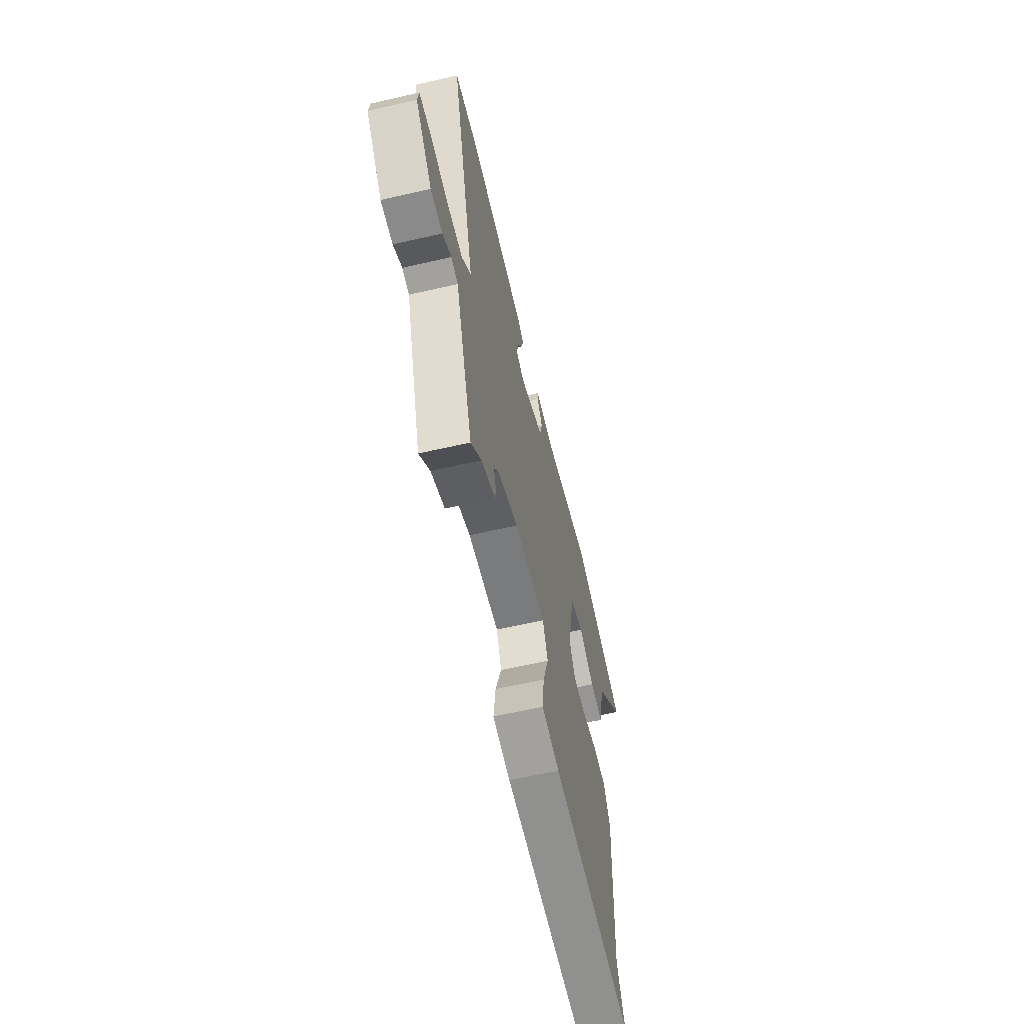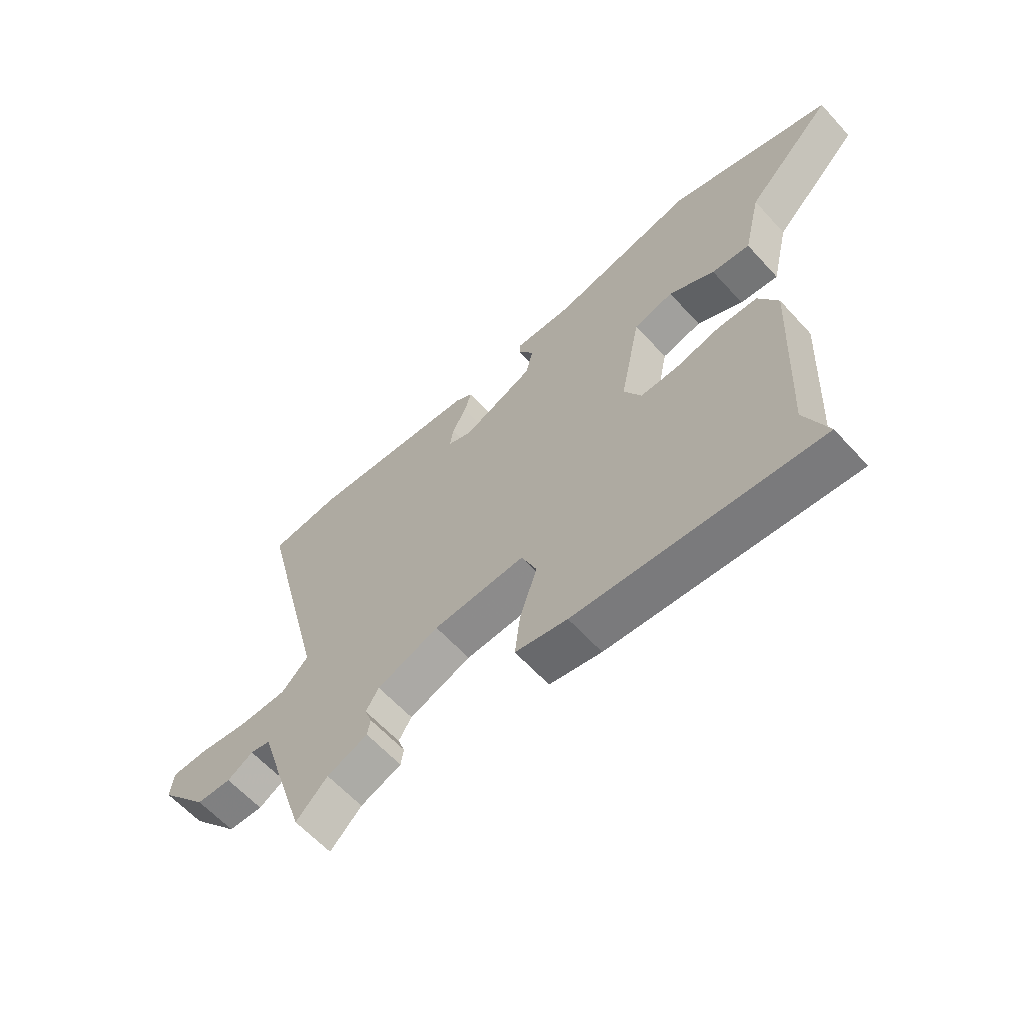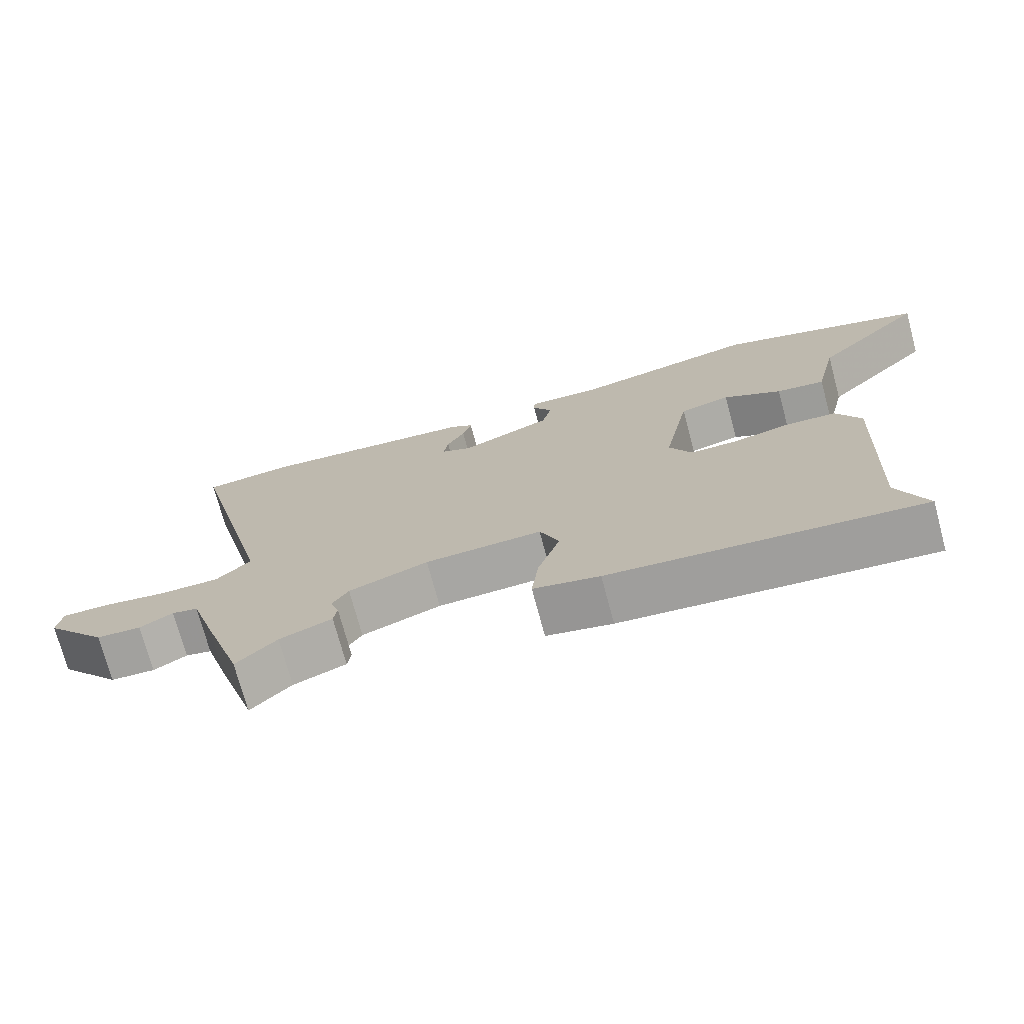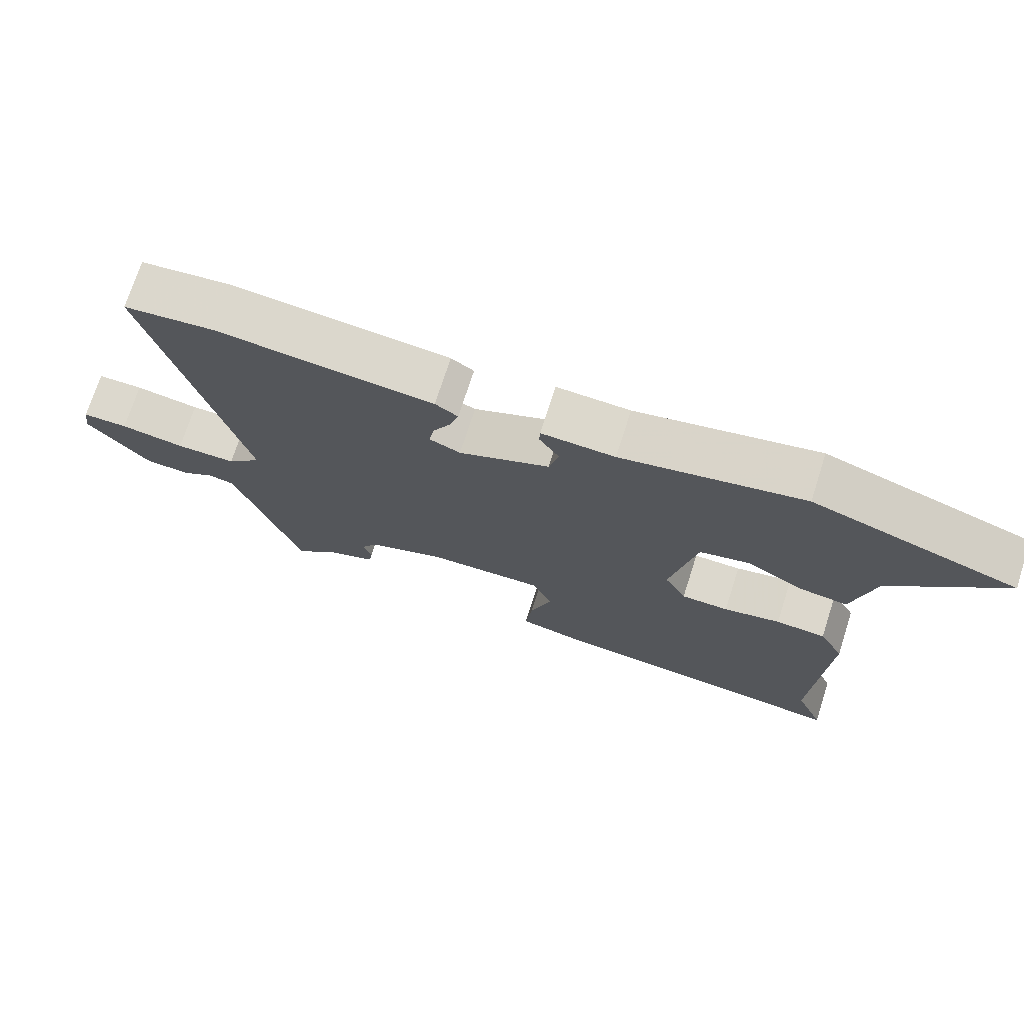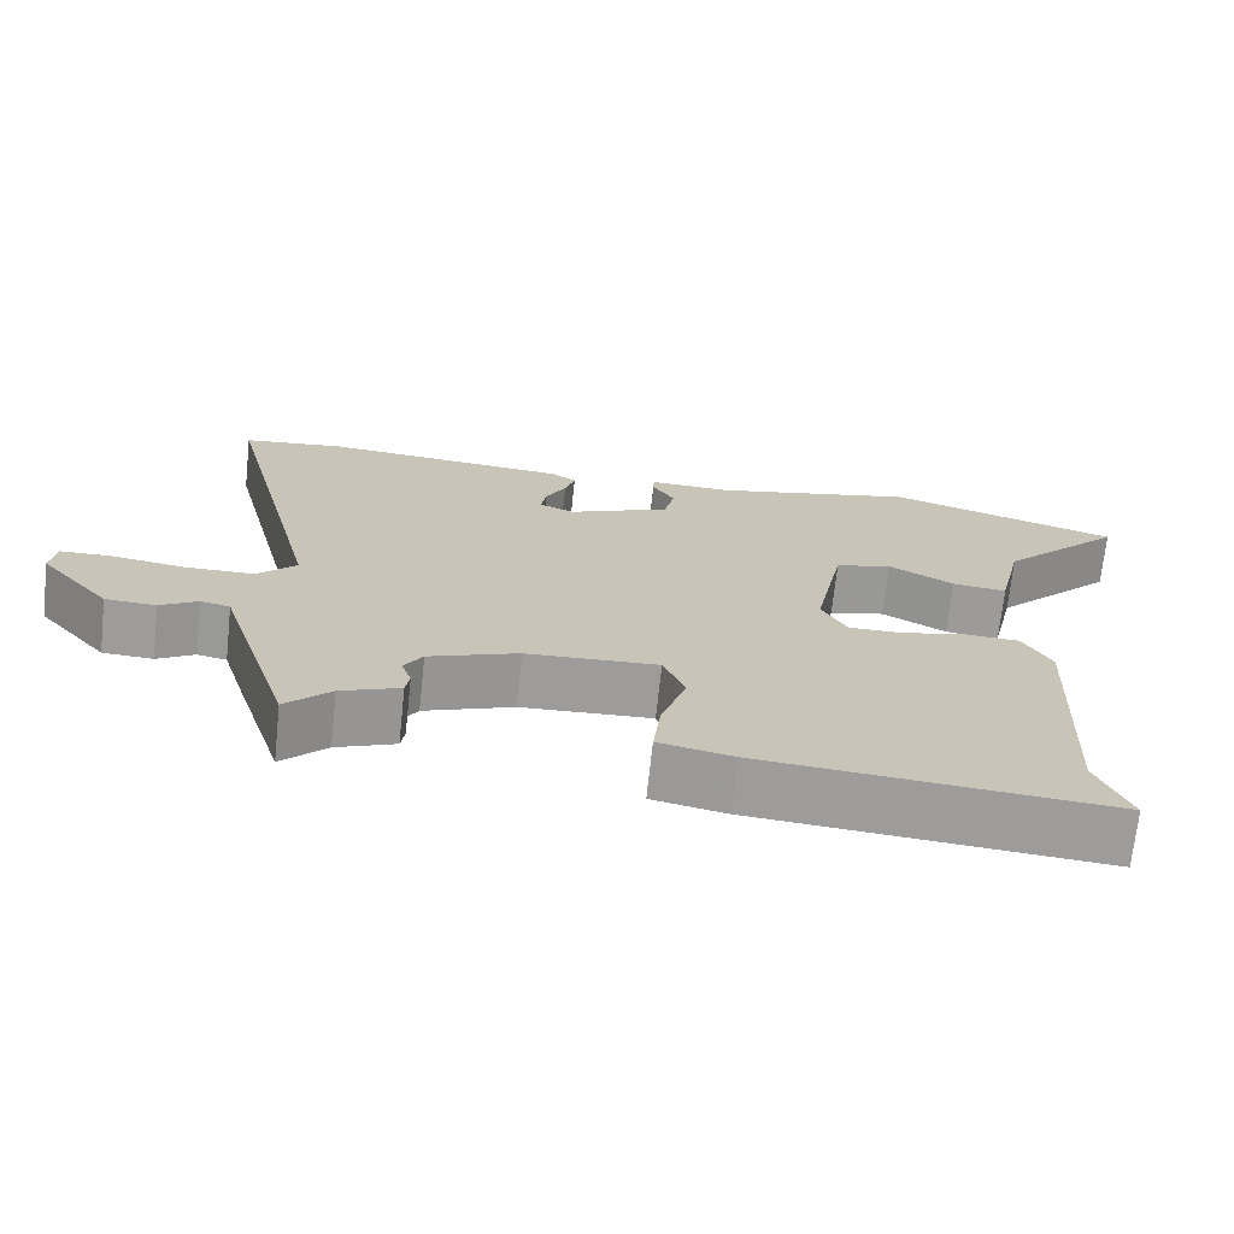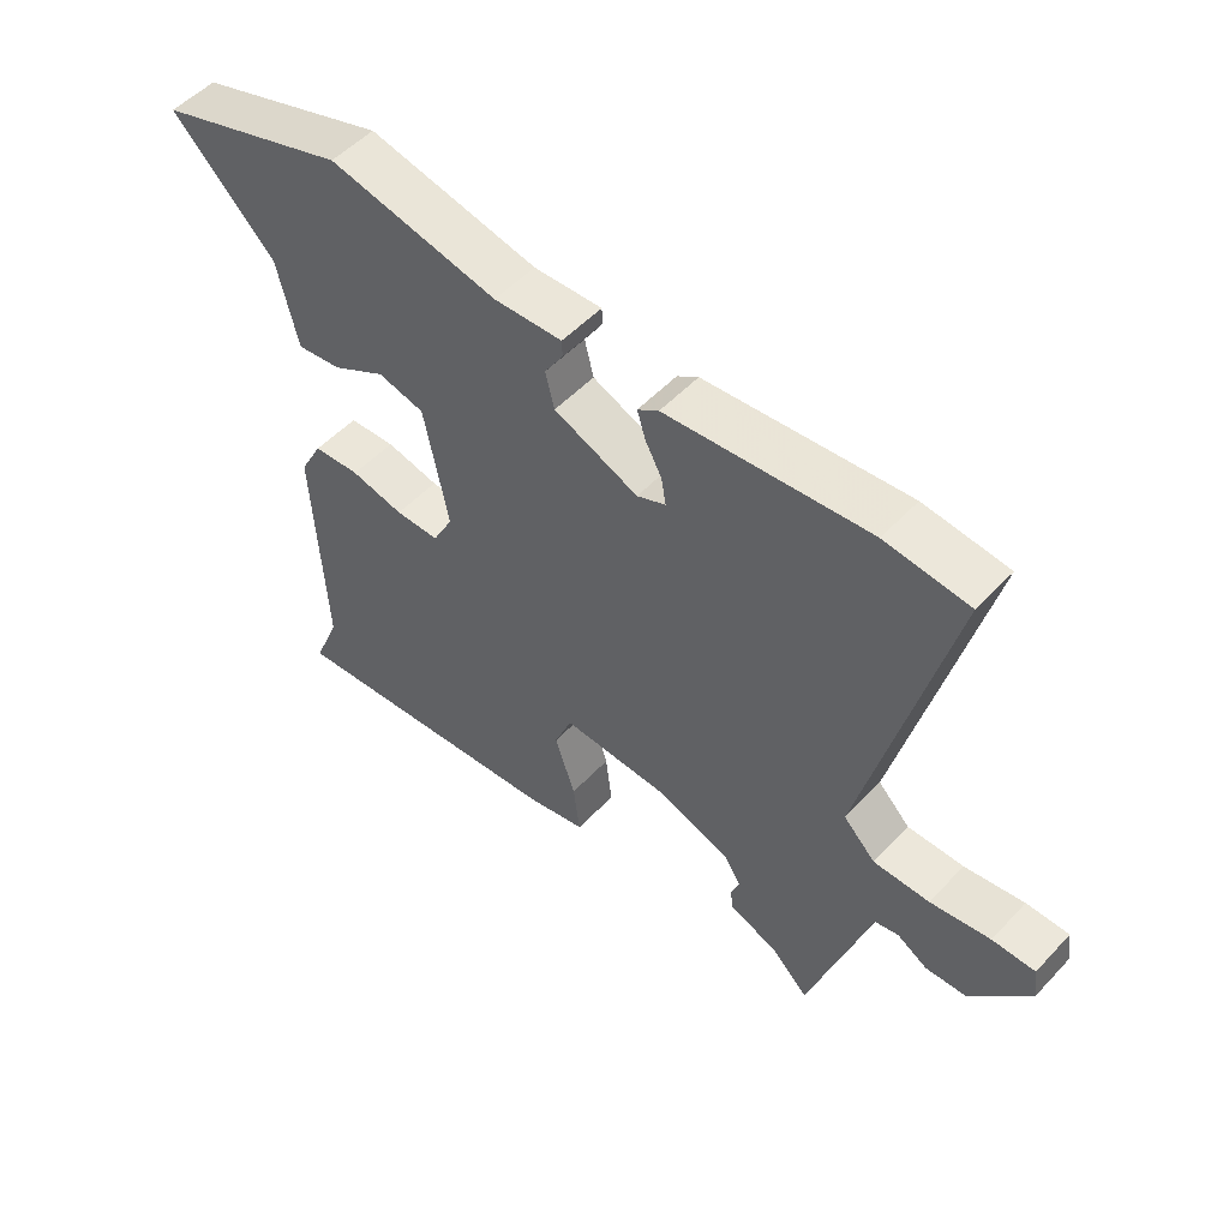
<metadata>
{"format":"obj","ext":"obj","renderer":"f3d","projection":"perspective","resolution":1024,"background":"white","views":[{"elev":-60.9,"azim":-76.8,"up":"+Z"},{"elev":-62.0,"azim":42.3,"up":"+Z"},{"elev":-73.2,"azim":15.0,"up":"+Z"},{"elev":72.5,"azim":17.8,"up":"+Z"},{"elev":-70.3,"azim":-6.1,"up":"+Z"},{"elev":52.2,"azim":-138.4,"up":"+Z"}]}
</metadata>
<code>
v 0.376 0.07 0.54
v 0.674 0.07 0.444
v 0.513 0.07 0.28
v 0.481 0.07 0.143
v 0.411 0.07 0.152
v 0.327 0.07 0.199
v 0.254 0.07 0.181
v 0.216 0.07 -0.01
v 0.248 0.07 -0.071
v 0.317 0.07 -0.071
v 0.4 0.07 -0.052
v 0.473 0.07 -0.056
v 0.509 0.07 -0.123
v 0.492 0.07 -0.481
v 0.534 0.07 -0.583
v 0.086 0.07 -0.544
v -0.01 0.07 -0.524
v 0 0.07 -0.441
v 0.032 0.07 -0.344
v 0.004 0.07 -0.276
v -0.166 0.07 -0.284
v -0.281 0.07 -0.327
v -0.305 0.07 -0.366
v -0.292 0.07 -0.402
v -0.297 0.07 -0.435
v -0.373 0.07 -0.465
v -0.431 0.07 -0.523
v -0.49 0.07 -0.339
v -0.526 0.07 -0.223
v -0.564 0.07 -0.215
v -0.612 0.07 -0.244
v -0.677 0.07 -0.241
v -0.768 0.07 -0.134
v -0.761 0.07 -0.083
v -0.694 0.07 -0.082
v -0.6 0.07 -0.096
v -0.512 0.07 -0.095
v -0.462 0.07 -0.044
v -0.594 0.07 0.489
v -0.463 0.07 0.504
v -0.146 0.07 0.476
v -0.113 0.07 0.454
v -0.126 0.07 0.411
v -0.152 0.07 0.362
v -0.159 0.07 0.32
v -0.114 0.07 0.301
v 0.018 0.07 0.358
v 0.032 0.07 0.415
v 0.003 0.07 0.461
v 0.004 0.07 0.487
v 0.111 0.07 0.483
v 0.376 0 0.54
v 0.674 0 0.444
v 0.513 0 0.28
v 0.481 0 0.143
v 0.411 0 0.152
v 0.327 0 0.199
v 0.254 0 0.181
v 0.216 0 -0.01
v 0.248 0 -0.071
v 0.317 0 -0.071
v 0.4 0 -0.052
v 0.473 0 -0.056
v 0.509 0 -0.123
v 0.492 0 -0.481
v 0.534 0 -0.583
v 0.086 0 -0.544
v -0.01 0 -0.524
v 0 0 -0.441
v 0.032 0 -0.344
v 0.004 0 -0.276
v -0.166 0 -0.284
v -0.281 0 -0.327
v -0.305 0 -0.366
v -0.292 0 -0.402
v -0.297 0 -0.435
v -0.373 0 -0.465
v -0.431 0 -0.523
v -0.49 0 -0.339
v -0.526 0 -0.223
v -0.564 0 -0.215
v -0.612 0 -0.244
v -0.677 0 -0.241
v -0.768 0 -0.134
v -0.761 0 -0.083
v -0.694 0 -0.082
v -0.6 0 -0.096
v -0.512 0 -0.095
v -0.462 0 -0.044
v -0.594 0 0.489
v -0.463 0 0.504
v -0.146 0 0.476
v -0.113 0 0.454
v -0.126 0 0.411
v -0.152 0 0.362
v -0.159 0 0.32
v -0.114 0 0.301
v 0.018 0 0.358
v 0.032 0 0.415
v 0.003 0 0.461
v 0.004 0 0.487
v 0.111 0 0.483
f 48 49 50 51
f 1 2 3
f 51 1 3
f 48 51 3
f 47 48 3
f 46 47 3
f 42 43 44
f 41 42 44
f 40 41 44
f 39 40 44
f 38 39 44
f 38 44 45
f 34 35 36
f 33 34 36
f 32 33 36
f 31 32 36
f 30 31 36
f 29 30 36 37
f 29 37 38
f 28 29 38
f 27 28 38
f 26 27 38
f 25 26 38
f 24 25 38
f 23 24 38
f 17 18 19
f 16 17 19
f 15 16 19
f 14 15 19
f 14 19 20
f 13 14 20
f 12 13 20
f 11 12 20
f 10 11 20
f 9 10 20 21
f 3 4 5 6
f 46 3 6 7
f 38 45 46
f 23 38 46
f 22 23 46
f 21 22 46
f 9 21 46
f 8 9 46
f 7 8 46
f 102 101 100 99
f 54 53 52
f 54 52 102
f 54 102 99
f 54 99 98
f 54 98 97
f 95 94 93
f 95 93 92
f 95 92 91
f 95 91 90
f 95 90 89
f 96 95 89
f 87 86 85
f 87 85 84
f 87 84 83
f 87 83 82
f 87 82 81
f 88 87 81 80
f 89 88 80
f 89 80 79
f 89 79 78
f 89 78 77
f 89 77 76
f 89 76 75
f 89 75 74
f 70 69 68
f 70 68 67
f 70 67 66
f 70 66 65
f 71 70 65
f 71 65 64
f 71 64 63
f 71 63 62
f 71 62 61
f 72 71 61 60
f 57 56 55 54
f 58 57 54 97
f 97 96 89
f 97 89 74
f 97 74 73
f 97 73 72
f 97 72 60
f 97 60 59
f 97 59 58
f 1 52 53 2
f 2 53 54 3
f 3 54 55 4
f 4 55 56 5
f 5 56 57 6
f 6 57 58 7
f 7 58 59 8
f 8 59 60 9
f 9 60 61 10
f 10 61 62 11
f 11 62 63 12
f 12 63 64 13
f 13 64 65 14
f 14 65 66 15
f 15 66 67 16
f 16 67 68 17
f 17 68 69 18
f 18 69 70 19
f 19 70 71 20
f 20 71 72 21
f 21 72 73 22
f 22 73 74 23
f 23 74 75 24
f 24 75 76 25
f 25 76 77 26
f 26 77 78 27
f 27 78 79 28
f 28 79 80 29
f 29 80 81 30
f 30 81 82 31
f 31 82 83 32
f 32 83 84 33
f 33 84 85 34
f 34 85 86 35
f 35 86 87 36
f 36 87 88 37
f 37 88 89 38
f 38 89 90 39
f 39 90 91 40
f 40 91 92 41
f 41 92 93 42
f 42 93 94 43
f 43 94 95 44
f 44 95 96 45
f 45 96 97 46
f 46 97 98 47
f 47 98 99 48
f 48 99 100 49
f 49 100 101 50
f 50 101 102 51
f 51 102 52 1

</code>
